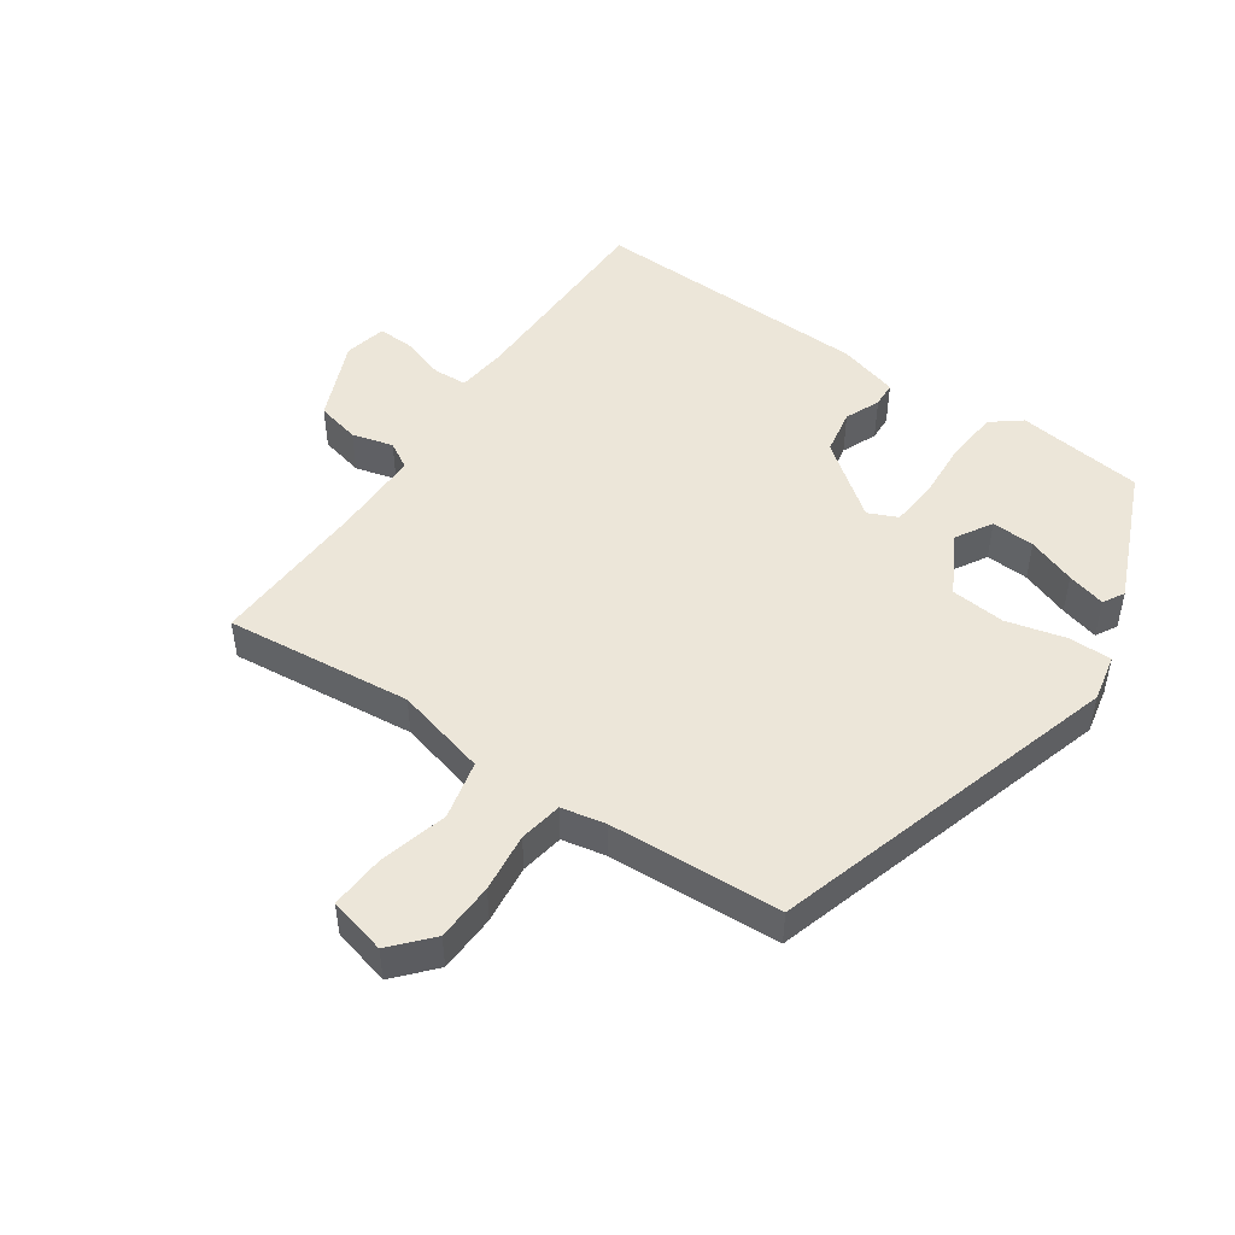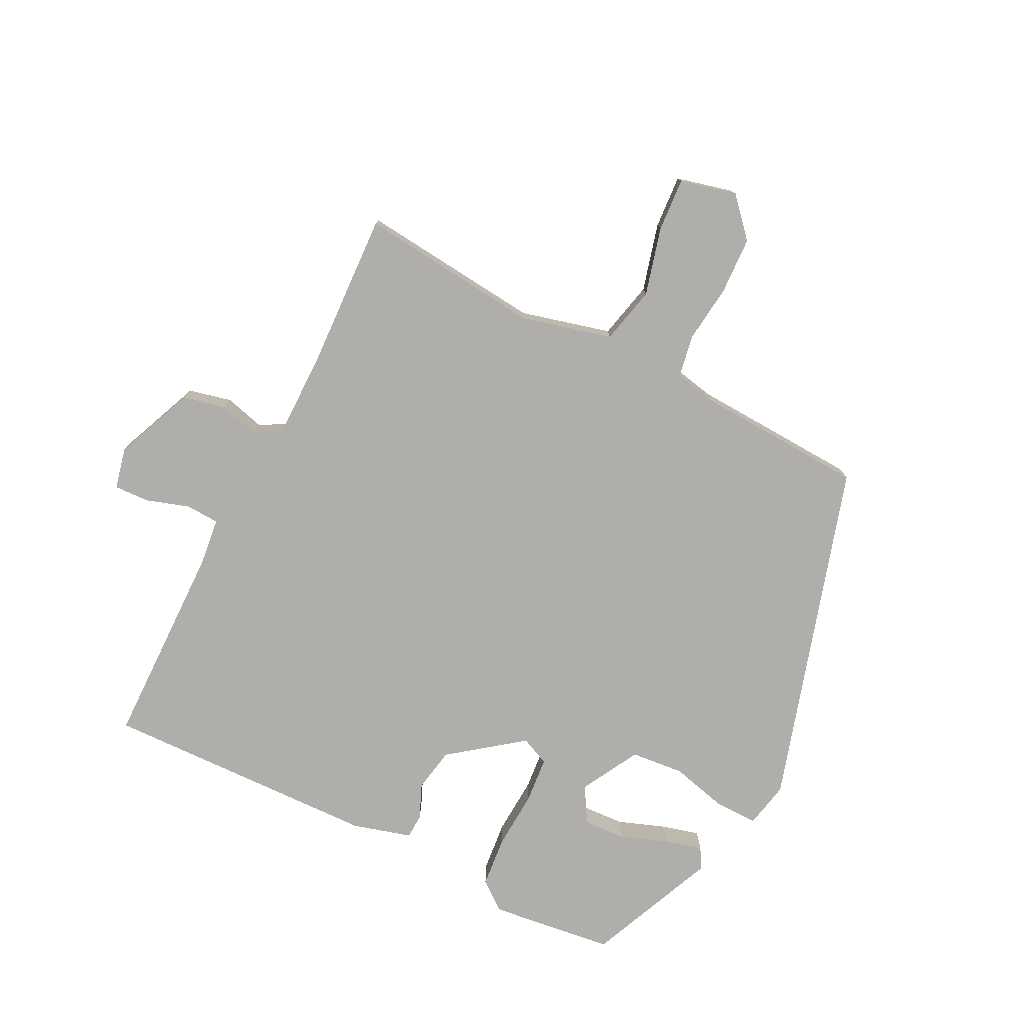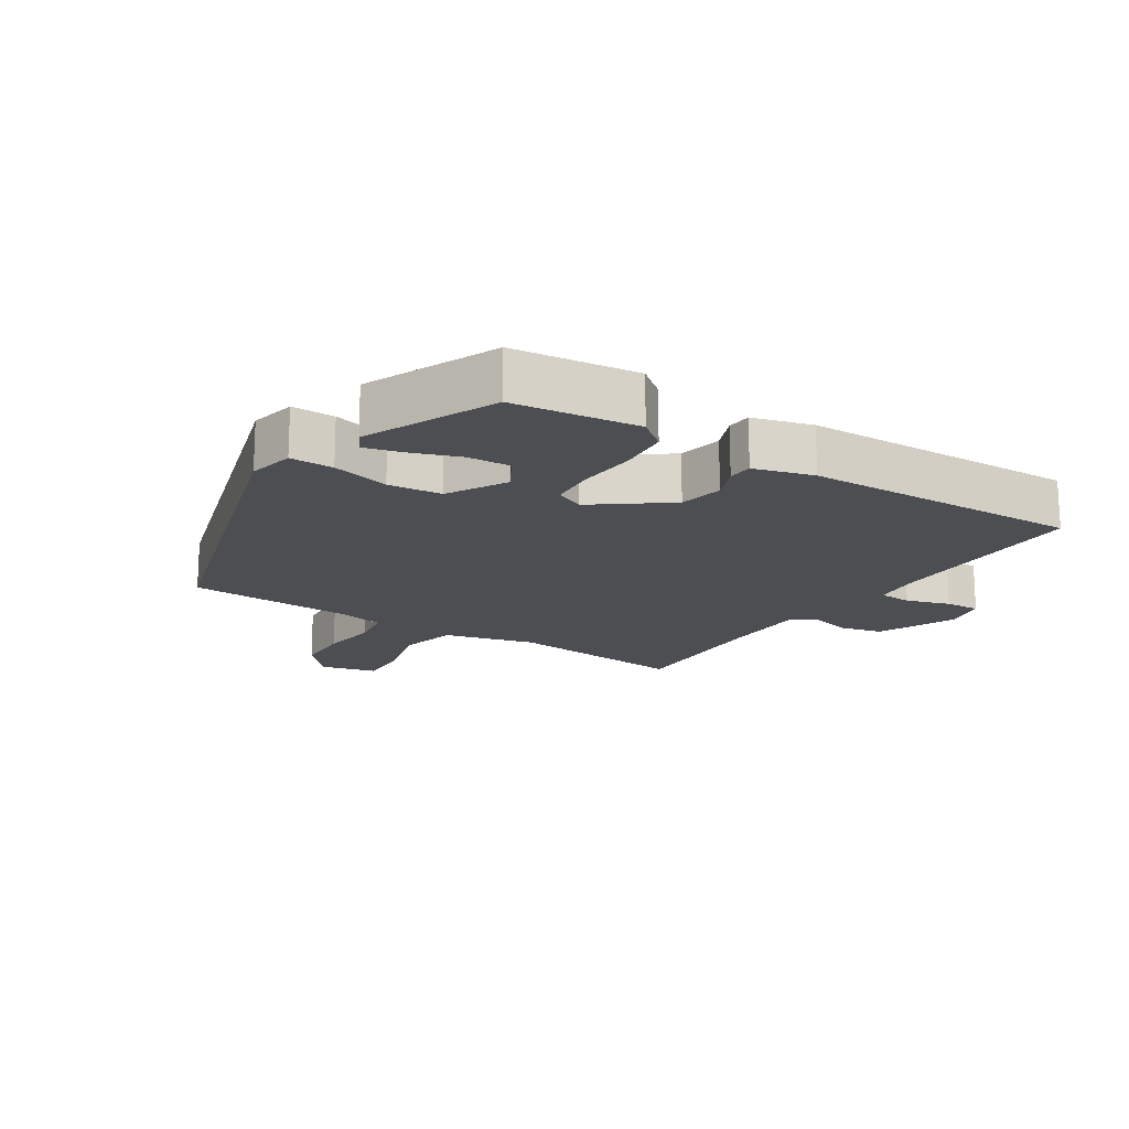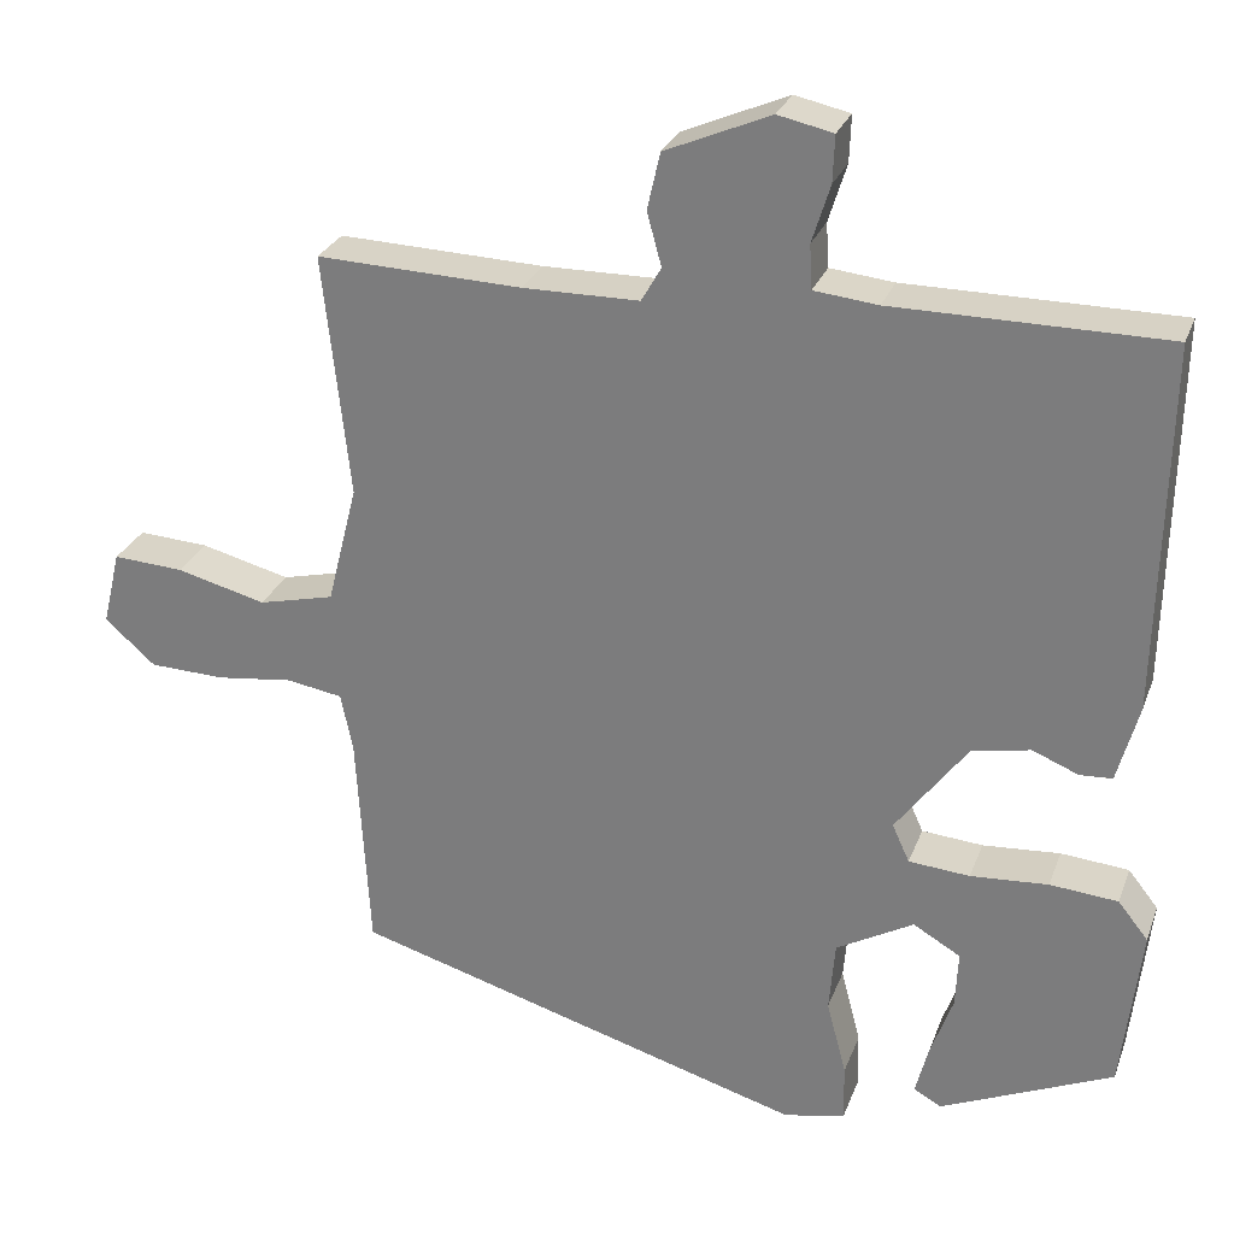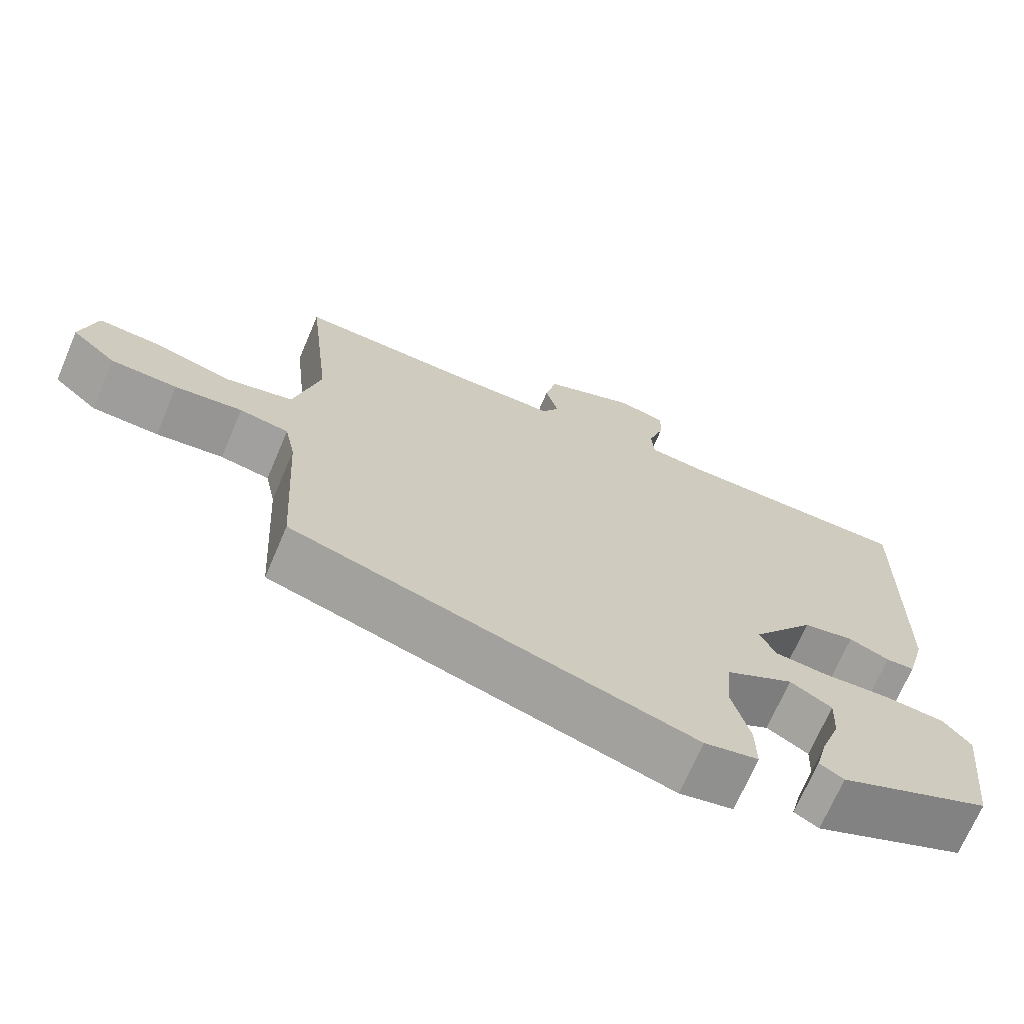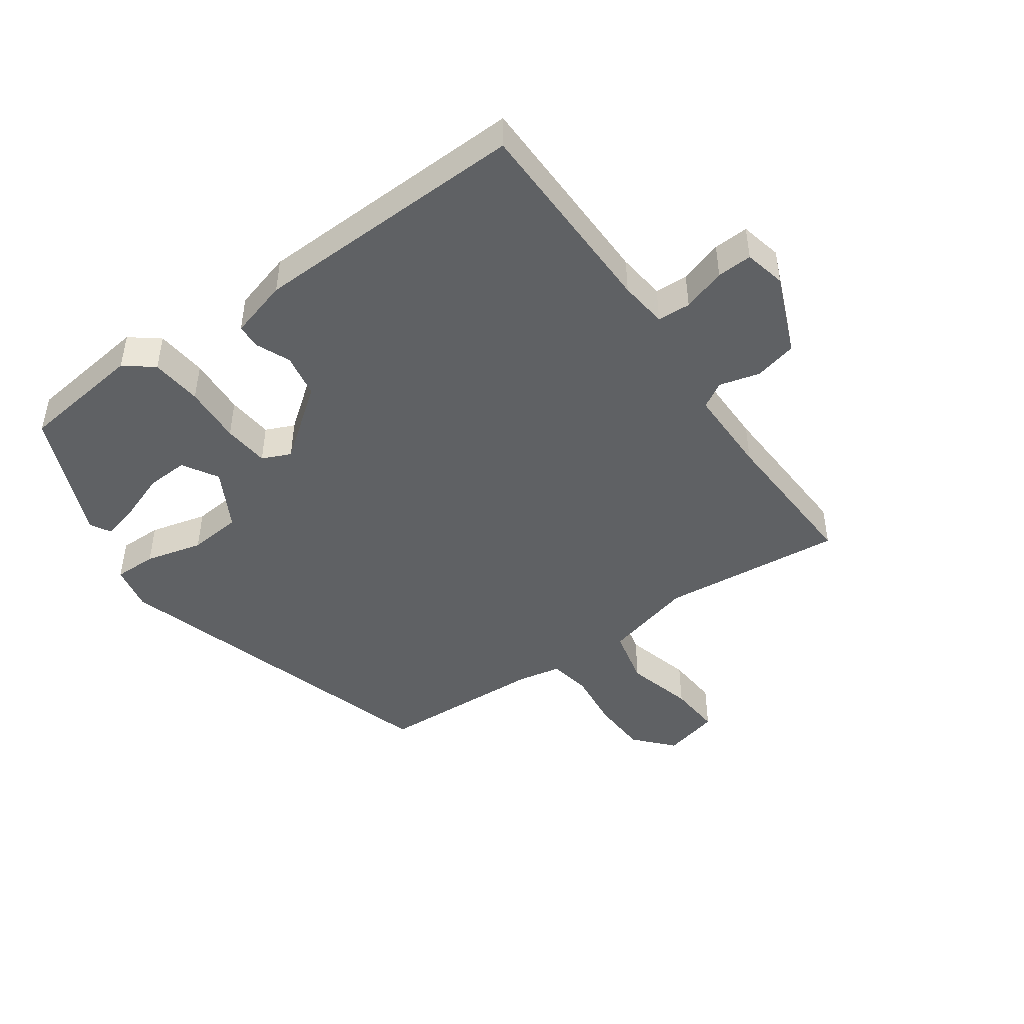
<metadata>
{"format":"obj","ext":"obj","renderer":"f3d","projection":"perspective","resolution":1024,"background":"white","views":[{"elev":48.9,"azim":124.9,"up":"+Y"},{"elev":-77.6,"azim":63.7,"up":"+Y"},{"elev":-17.0,"azim":-122.7,"up":"+Y"},{"elev":27.1,"azim":-162.1,"up":"+Z"},{"elev":-70.0,"azim":156.9,"up":"+Z"},{"elev":-46.3,"azim":-54.3,"up":"+Y"}]}
</metadata>
<code>
v -0.462 0.07 0.514
v -0.146 0.07 0.516
v -0.072 0.07 0.524
v -0.069 0.07 0.575
v -0.09 0.07 0.642
v -0.092 0.07 0.696
v -0.028 0.07 0.71
v 0.094 0.07 0.658
v 0.109 0.07 0.592
v 0.092 0.07 0.53
v 0.115 0.07 0.49
v 0.25 0.07 0.489
v 0.488 0.07 0.498
v 0.457 0.07 0.217
v 0.492 0.07 0.078
v 0.58 0.07 0.057
v 0.684 0.07 0.084
v 0.766 0.07 0.089
v 0.787 0.07 0.002
v 0.728 0.07 -0.05
v 0.64 0.07 -0.053
v 0.551 0.07 -0.042
v 0.486 0.07 -0.053
v 0.472 0.07 -0.12
v 0.457 0.07 -0.378
v -0.072 0.07 -0.534
v -0.143 0.07 -0.519
v -0.142 0.07 -0.453
v -0.119 0.07 -0.365
v -0.126 0.07 -0.283
v -0.216 0.07 -0.233
v -0.271 0.07 -0.265
v -0.268 0.07 -0.33
v -0.242 0.07 -0.403
v -0.227 0.07 -0.461
v -0.259 0.07 -0.479
v -0.459 0.07 -0.392
v -0.481 0.07 -0.201
v -0.446 0.07 -0.157
v -0.367 0.07 -0.15
v -0.277 0.07 -0.156
v -0.206 0.07 -0.15
v -0.186 0.07 -0.106
v -0.269 0.07 0.005
v -0.337 0.07 0.018
v -0.39 0.07 -0.004
v -0.428 0.07 -0.002
v -0.453 0.07 0.089
v -0.462 0 0.514
v -0.146 0 0.516
v -0.072 0 0.524
v -0.069 0 0.575
v -0.09 0 0.642
v -0.092 0 0.696
v -0.028 0 0.71
v 0.094 0 0.658
v 0.109 0 0.592
v 0.092 0 0.53
v 0.115 0 0.49
v 0.25 0 0.489
v 0.488 0 0.498
v 0.457 0 0.217
v 0.492 0 0.078
v 0.58 0 0.057
v 0.684 0 0.084
v 0.766 0 0.089
v 0.787 0 0.002
v 0.728 0 -0.05
v 0.64 0 -0.053
v 0.551 0 -0.042
v 0.486 0 -0.053
v 0.472 0 -0.12
v 0.457 0 -0.378
v -0.072 0 -0.534
v -0.143 0 -0.519
v -0.142 0 -0.453
v -0.119 0 -0.365
v -0.126 0 -0.283
v -0.216 0 -0.233
v -0.271 0 -0.265
v -0.268 0 -0.33
v -0.242 0 -0.403
v -0.227 0 -0.461
v -0.259 0 -0.479
v -0.459 0 -0.392
v -0.481 0 -0.201
v -0.446 0 -0.157
v -0.367 0 -0.15
v -0.277 0 -0.156
v -0.206 0 -0.15
v -0.186 0 -0.106
v -0.269 0 0.005
v -0.337 0 0.018
v -0.39 0 -0.004
v -0.428 0 -0.002
v -0.453 0 0.089
f 48 1 2
f 47 48 2
f 46 47 2
f 45 46 2
f 44 45 2 3
f 43 44 3
f 39 40 41
f 38 39 41
f 37 38 41
f 37 41 42
f 35 36 37
f 34 35 37
f 33 34 37
f 32 33 37
f 32 37 42
f 31 32 42
f 30 31 42 43
f 27 28 29
f 26 27 29
f 25 26 29
f 24 25 29
f 23 24 29 30
f 20 21 22
f 19 20 22
f 18 19 22
f 17 18 22
f 16 17 22
f 15 16 22 23
f 30 43 3
f 23 30 3
f 15 23 3
f 14 15 3
f 8 9 10
f 7 8 10
f 6 7 10
f 5 6 10
f 4 5 10
f 4 10 11
f 3 4 11
f 14 3 11
f 12 13 14
f 11 12 14
f 50 49 96
f 50 96 95
f 50 95 94
f 50 94 93
f 51 50 93 92
f 51 92 91
f 89 88 87
f 89 87 86
f 89 86 85
f 90 89 85
f 85 84 83
f 85 83 82
f 85 82 81
f 85 81 80
f 90 85 80
f 90 80 79
f 91 90 79 78
f 77 76 75
f 77 75 74
f 77 74 73
f 77 73 72
f 78 77 72 71
f 70 69 68
f 70 68 67
f 70 67 66
f 70 66 65
f 70 65 64
f 71 70 64 63
f 51 91 78
f 51 78 71
f 51 71 63
f 51 63 62
f 58 57 56
f 58 56 55
f 58 55 54
f 58 54 53
f 58 53 52
f 59 58 52
f 59 52 51
f 59 51 62
f 62 61 60
f 62 60 59
f 1 49 50 2
f 2 50 51 3
f 3 51 52 4
f 4 52 53 5
f 5 53 54 6
f 6 54 55 7
f 7 55 56 8
f 8 56 57 9
f 9 57 58 10
f 10 58 59 11
f 11 59 60 12
f 12 60 61 13
f 13 61 62 14
f 14 62 63 15
f 15 63 64 16
f 16 64 65 17
f 17 65 66 18
f 18 66 67 19
f 19 67 68 20
f 20 68 69 21
f 21 69 70 22
f 22 70 71 23
f 23 71 72 24
f 24 72 73 25
f 25 73 74 26
f 26 74 75 27
f 27 75 76 28
f 28 76 77 29
f 29 77 78 30
f 30 78 79 31
f 31 79 80 32
f 32 80 81 33
f 33 81 82 34
f 34 82 83 35
f 35 83 84 36
f 36 84 85 37
f 37 85 86 38
f 38 86 87 39
f 39 87 88 40
f 40 88 89 41
f 41 89 90 42
f 42 90 91 43
f 43 91 92 44
f 44 92 93 45
f 45 93 94 46
f 46 94 95 47
f 47 95 96 48
f 48 96 49 1

</code>
